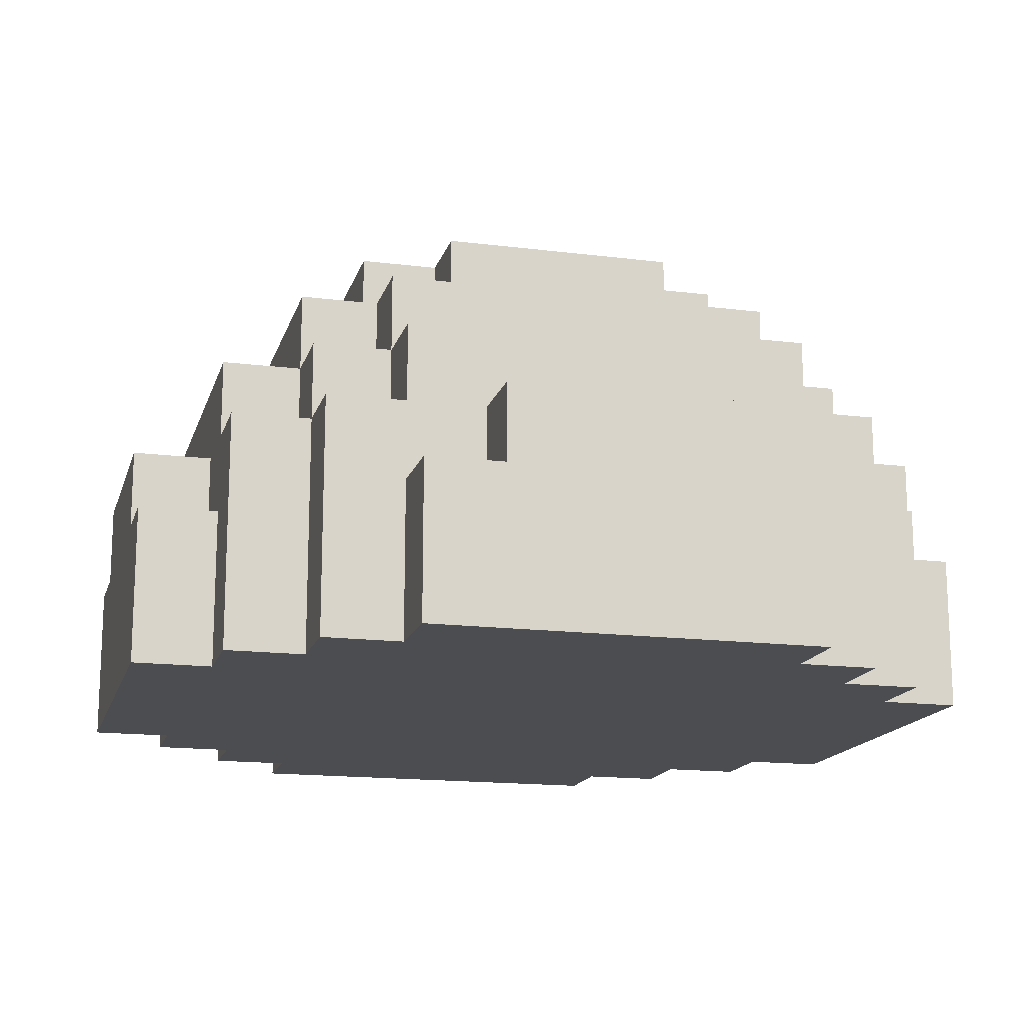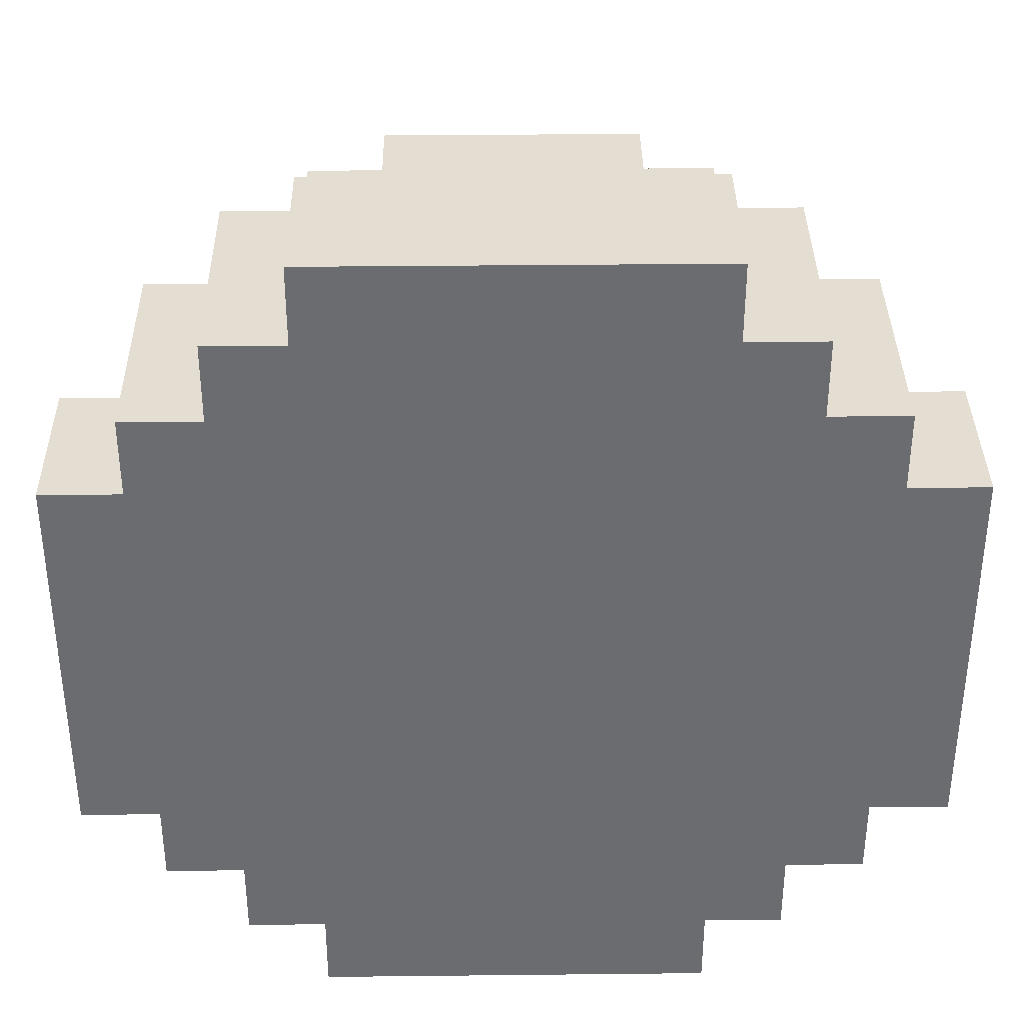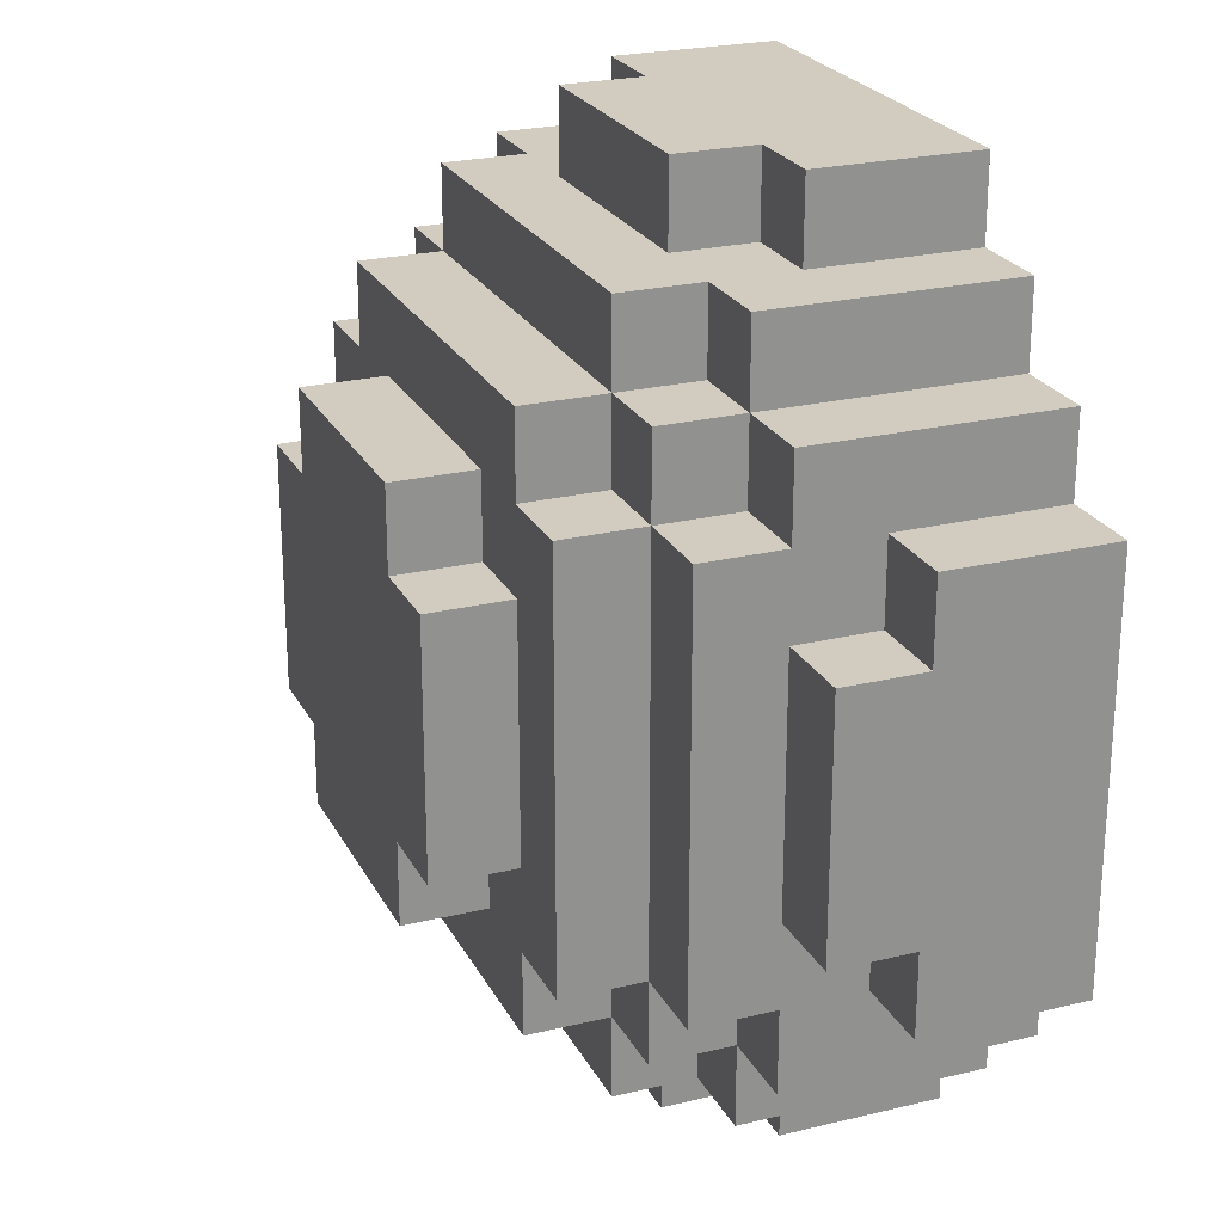
<metadata>
{"format":"obj","ext":"obj","renderer":"f3d","projection":"perspective","resolution":1024,"background":"white","views":[{"elev":-15.8,"azim":-14.7,"up":"+Y"},{"elev":36.3,"azim":-0.8,"up":"+Z"},{"elev":24.0,"azim":-111.9,"up":"+Z"}]}
</metadata>
<code>
o
v 0.7 0 -0.9
v 0.7 0 -1.4
v 0.7 0.2 -0.9
v 0.7 0.2 -1
v 0.7 0.2 -1.3
v 0.7 0.2 -1.4
v 0.7 0.3 -1
v 0.7 0.3 -1.3
v 0.8 0 -0.8
v 0.8 0 -0.9
v 0.8 0 -1.4
v 0.8 0 -1.5
v 0.8 0.2 -0.9
v 0.8 0.2 -1
v 0.8 0.2 -1.3
v 0.8 0.2 -1.4
v 0.8 0.3 -0.8
v 0.8 0.3 -0.9
v 0.8 0.3 -1
v 0.8 0.3 -1.3
v 0.8 0.3 -1.4
v 0.8 0.3 -1.5
v 0.8 0.4 -0.9
v 0.8 0.4 -1.4
v 0.9 0 -0.7
v 0.9 0 -0.8
v 0.9 0 -1.5
v 0.9 0 -1.6
v 0.9 0.3 -0.7
v 0.9 0.3 -0.8
v 0.9 0.3 -0.9
v 0.9 0.3 -1.4
v 0.9 0.3 -1.5
v 0.9 0.3 -1.6
v 0.9 0.4 -0.8
v 0.9 0.4 -0.9
v 0.9 0.4 -1.4
v 0.9 0.4 -1.5
v 0.9 0.5 -0.9
v 0.9 0.5 -1.4
v 1 0 -0.6
v 1 0 -0.7
v 1 0 -1.6
v 1 0 -1.7
v 1 0.2 -0.6
v 1 0.2 -0.7
v 1 0.2 -1.6
v 1 0.2 -1.7
v 1 0.3 -0.7
v 1 0.3 -0.8
v 1 0.3 -1.5
v 1 0.3 -1.6
v 1 0.4 -0.7
v 1 0.4 -0.8
v 1 0.4 -0.9
v 1 0.4 -1.4
v 1 0.4 -1.5
v 1 0.4 -1.6
v 1 0.5 -0.8
v 1 0.5 -0.9
v 1 0.5 -1
v 1 0.5 -1.3
v 1 0.5 -1.4
v 1 0.5 -1.5
v 1 0.6 -1
v 1 0.6 -1.3
v 1.1 0.2 -0.6
v 1.1 0.2 -0.7
v 1.1 0.2 -1.6
v 1.1 0.2 -1.7
v 1.1 0.3 -0.6
v 1.1 0.3 -0.7
v 1.1 0.3 -1.6
v 1.1 0.3 -1.7
v 1.1 0.5 -0.9
v 1.1 0.5 -1
v 1.1 0.5 -1.3
v 1.1 0.5 -1.4
v 1.1 0.6 -0.9
v 1.1 0.6 -1
v 1.1 0.6 -1.3
v 1.1 0.6 -1.4
v 1.4 0.2 -0.6
v 1.4 0.2 -0.7
v 1.4 0.2 -1.6
v 1.4 0.2 -1.7
v 1.4 0.3 -0.6
v 1.4 0.3 -0.7
v 1.4 0.3 -1.6
v 1.4 0.3 -1.7
v 1.4 0.5 -0.9
v 1.4 0.5 -1
v 1.4 0.5 -1.3
v 1.4 0.5 -1.4
v 1.4 0.6 -0.9
v 1.4 0.6 -1
v 1.4 0.6 -1.3
v 1.4 0.6 -1.4
v 1.5 0 -0.6
v 1.5 0 -0.7
v 1.5 0 -1.6
v 1.5 0 -1.7
v 1.5 0.2 -0.6
v 1.5 0.2 -0.7
v 1.5 0.2 -1.6
v 1.5 0.2 -1.7
v 1.5 0.3 -0.7
v 1.5 0.3 -0.8
v 1.5 0.3 -1.5
v 1.5 0.3 -1.6
v 1.5 0.4 -0.7
v 1.5 0.4 -0.8
v 1.5 0.4 -0.9
v 1.5 0.4 -1.4
v 1.5 0.4 -1.5
v 1.5 0.4 -1.6
v 1.5 0.5 -0.8
v 1.5 0.5 -0.9
v 1.5 0.5 -1
v 1.5 0.5 -1.3
v 1.5 0.5 -1.4
v 1.5 0.5 -1.5
v 1.5 0.6 -1
v 1.5 0.6 -1.3
v 1.6 0 -0.7
v 1.6 0 -0.8
v 1.6 0 -1.5
v 1.6 0 -1.6
v 1.6 0.3 -0.7
v 1.6 0.3 -0.8
v 1.6 0.3 -0.9
v 1.6 0.3 -1.4
v 1.6 0.3 -1.5
v 1.6 0.3 -1.6
v 1.6 0.4 -0.8
v 1.6 0.4 -0.9
v 1.6 0.4 -1.4
v 1.6 0.4 -1.5
v 1.6 0.5 -0.9
v 1.6 0.5 -1.4
v 1.7 0 -0.8
v 1.7 0 -0.9
v 1.7 0 -1.4
v 1.7 0 -1.5
v 1.7 0.2 -0.9
v 1.7 0.2 -1
v 1.7 0.2 -1.3
v 1.7 0.2 -1.4
v 1.7 0.3 -0.8
v 1.7 0.3 -0.9
v 1.7 0.3 -1
v 1.7 0.3 -1.3
v 1.7 0.3 -1.4
v 1.7 0.3 -1.5
v 1.7 0.4 -0.9
v 1.7 0.4 -1.4
v 1.8 0 -0.9
v 1.8 0 -1.4
v 1.8 0.2 -0.9
v 1.8 0.2 -1
v 1.8 0.2 -1.3
v 1.8 0.2 -1.4
v 1.8 0.3 -1
v 1.8 0.3 -1.3
v 1 0 -0.6
v 1 0.2 -0.6
v 1.1 0.2 -0.6
v 1.1 0.3 -0.6
v 1.4 0.2 -0.6
v 1.4 0.3 -0.6
v 1.5 0 -0.6
v 1.5 0.2 -0.6
v 0.9 0 -0.7
v 0.9 0.3 -0.7
v 1 0 -0.7
v 1 0.2 -0.7
v 1 0.3 -0.7
v 1 0.4 -0.7
v 1.1 0.2 -0.7
v 1.1 0.3 -0.7
v 1.4 0.2 -0.7
v 1.4 0.3 -0.7
v 1.5 0 -0.7
v 1.5 0.2 -0.7
v 1.5 0.3 -0.7
v 1.5 0.4 -0.7
v 1.6 0 -0.7
v 1.6 0.3 -0.7
v 0.8 0 -0.8
v 0.8 0.3 -0.8
v 0.9 0 -0.8
v 0.9 0.3 -0.8
v 0.9 0.4 -0.8
v 1 0.3 -0.8
v 1 0.4 -0.8
v 1 0.5 -0.8
v 1.5 0.3 -0.8
v 1.5 0.4 -0.8
v 1.5 0.5 -0.8
v 1.6 0 -0.8
v 1.6 0.3 -0.8
v 1.6 0.4 -0.8
v 1.7 0 -0.8
v 1.7 0.3 -0.8
v 0.7 0 -0.9
v 0.7 0.2 -0.9
v 0.8 0 -0.9
v 0.8 0.2 -0.9
v 0.8 0.3 -0.9
v 0.8 0.4 -0.9
v 0.9 0.3 -0.9
v 0.9 0.4 -0.9
v 0.9 0.5 -0.9
v 1 0.4 -0.9
v 1 0.5 -0.9
v 1.1 0.5 -0.9
v 1.1 0.6 -0.9
v 1.4 0.5 -0.9
v 1.4 0.6 -0.9
v 1.5 0.4 -0.9
v 1.5 0.5 -0.9
v 1.6 0.3 -0.9
v 1.6 0.4 -0.9
v 1.6 0.5 -0.9
v 1.7 0 -0.9
v 1.7 0.2 -0.9
v 1.7 0.3 -0.9
v 1.7 0.4 -0.9
v 1.8 0 -0.9
v 1.8 0.2 -0.9
v 0.7 0.2 -1
v 0.7 0.3 -1
v 0.8 0.2 -1
v 0.8 0.3 -1
v 1 0.5 -1
v 1 0.6 -1
v 1.1 0.5 -1
v 1.1 0.6 -1
v 1.4 0.5 -1
v 1.4 0.6 -1
v 1.5 0.5 -1
v 1.5 0.6 -1
v 1.7 0.2 -1
v 1.7 0.3 -1
v 1.8 0.2 -1
v 1.8 0.3 -1
v 0.7 0.2 -1.3
v 0.7 0.3 -1.3
v 0.8 0.2 -1.3
v 0.8 0.3 -1.3
v 1 0.5 -1.3
v 1 0.6 -1.3
v 1.1 0.5 -1.3
v 1.1 0.6 -1.3
v 1.4 0.5 -1.3
v 1.4 0.6 -1.3
v 1.5 0.5 -1.3
v 1.5 0.6 -1.3
v 1.7 0.2 -1.3
v 1.7 0.3 -1.3
v 1.8 0.2 -1.3
v 1.8 0.3 -1.3
v 0.7 0 -1.4
v 0.7 0.2 -1.4
v 0.8 0 -1.4
v 0.8 0.2 -1.4
v 0.8 0.3 -1.4
v 0.8 0.4 -1.4
v 0.9 0.3 -1.4
v 0.9 0.4 -1.4
v 0.9 0.5 -1.4
v 1 0.4 -1.4
v 1 0.5 -1.4
v 1.1 0.5 -1.4
v 1.1 0.6 -1.4
v 1.4 0.5 -1.4
v 1.4 0.6 -1.4
v 1.5 0.4 -1.4
v 1.5 0.5 -1.4
v 1.6 0.3 -1.4
v 1.6 0.4 -1.4
v 1.6 0.5 -1.4
v 1.7 0 -1.4
v 1.7 0.2 -1.4
v 1.7 0.3 -1.4
v 1.7 0.4 -1.4
v 1.8 0 -1.4
v 1.8 0.2 -1.4
v 0.8 0 -1.5
v 0.8 0.3 -1.5
v 0.9 0 -1.5
v 0.9 0.3 -1.5
v 0.9 0.4 -1.5
v 1 0.3 -1.5
v 1 0.4 -1.5
v 1 0.5 -1.5
v 1.5 0.3 -1.5
v 1.5 0.4 -1.5
v 1.5 0.5 -1.5
v 1.6 0 -1.5
v 1.6 0.3 -1.5
v 1.6 0.4 -1.5
v 1.7 0 -1.5
v 1.7 0.3 -1.5
v 0.9 0 -1.6
v 0.9 0.3 -1.6
v 1 0 -1.6
v 1 0.2 -1.6
v 1 0.3 -1.6
v 1 0.4 -1.6
v 1.1 0.2 -1.6
v 1.1 0.3 -1.6
v 1.4 0.2 -1.6
v 1.4 0.3 -1.6
v 1.5 0 -1.6
v 1.5 0.2 -1.6
v 1.5 0.3 -1.6
v 1.5 0.4 -1.6
v 1.6 0 -1.6
v 1.6 0.3 -1.6
v 1 0 -1.7
v 1 0.2 -1.7
v 1.1 0.2 -1.7
v 1.1 0.3 -1.7
v 1.4 0.2 -1.7
v 1.4 0.3 -1.7
v 1.5 0 -1.7
v 1.5 0.2 -1.7
v 1 0 -0.6
v 1.5 0 -0.6
v 0.9 0 -0.7
v 1 0 -0.7
v 1.5 0 -0.7
v 1.6 0 -0.7
v 0.8 0 -0.8
v 0.9 0 -0.8
v 1.6 0 -0.8
v 1.7 0 -0.8
v 0.7 0 -0.9
v 0.8 0 -0.9
v 1.7 0 -0.9
v 1.8 0 -0.9
v 0.7 0 -1.4
v 0.8 0 -1.4
v 1.7 0 -1.4
v 1.8 0 -1.4
v 0.8 0 -1.5
v 0.9 0 -1.5
v 1.6 0 -1.5
v 1.7 0 -1.5
v 0.9 0 -1.6
v 1 0 -1.6
v 1.5 0 -1.6
v 1.6 0 -1.6
v 1 0 -1.7
v 1.5 0 -1.7
v 1 0.2 -0.6
v 1.1 0.2 -0.6
v 1.4 0.2 -0.6
v 1.5 0.2 -0.6
v 1 0.2 -0.7
v 1.1 0.2 -0.7
v 1.4 0.2 -0.7
v 1.5 0.2 -0.7
v 0.7 0.2 -0.9
v 0.8 0.2 -0.9
v 1.7 0.2 -0.9
v 1.8 0.2 -0.9
v 0.7 0.2 -1
v 0.8 0.2 -1
v 1.7 0.2 -1
v 1.8 0.2 -1
v 0.7 0.2 -1.3
v 0.8 0.2 -1.3
v 1.7 0.2 -1.3
v 1.8 0.2 -1.3
v 0.7 0.2 -1.4
v 0.8 0.2 -1.4
v 1.7 0.2 -1.4
v 1.8 0.2 -1.4
v 1 0.2 -1.6
v 1.1 0.2 -1.6
v 1.4 0.2 -1.6
v 1.5 0.2 -1.6
v 1 0.2 -1.7
v 1.1 0.2 -1.7
v 1.4 0.2 -1.7
v 1.5 0.2 -1.7
v 1.1 0.3 -0.6
v 1.4 0.3 -0.6
v 0.9 0.3 -0.7
v 1 0.3 -0.7
v 1.1 0.3 -0.7
v 1.4 0.3 -0.7
v 1.5 0.3 -0.7
v 1.6 0.3 -0.7
v 0.8 0.3 -0.8
v 0.9 0.3 -0.8
v 1 0.3 -0.8
v 1.5 0.3 -0.8
v 1.6 0.3 -0.8
v 1.7 0.3 -0.8
v 0.8 0.3 -0.9
v 0.9 0.3 -0.9
v 1.6 0.3 -0.9
v 1.7 0.3 -0.9
v 0.7 0.3 -1
v 0.8 0.3 -1
v 1.7 0.3 -1
v 1.8 0.3 -1
v 0.7 0.3 -1.3
v 0.8 0.3 -1.3
v 1.7 0.3 -1.3
v 1.8 0.3 -1.3
v 0.8 0.3 -1.4
v 0.9 0.3 -1.4
v 1.6 0.3 -1.4
v 1.7 0.3 -1.4
v 0.8 0.3 -1.5
v 0.9 0.3 -1.5
v 1 0.3 -1.5
v 1.5 0.3 -1.5
v 1.6 0.3 -1.5
v 1.7 0.3 -1.5
v 0.9 0.3 -1.6
v 1 0.3 -1.6
v 1.1 0.3 -1.6
v 1.4 0.3 -1.6
v 1.5 0.3 -1.6
v 1.6 0.3 -1.6
v 1.1 0.3 -1.7
v 1.4 0.3 -1.7
v 1 0.4 -0.7
v 1.5 0.4 -0.7
v 0.9 0.4 -0.8
v 1 0.4 -0.8
v 1.5 0.4 -0.8
v 1.6 0.4 -0.8
v 0.8 0.4 -0.9
v 0.9 0.4 -0.9
v 1 0.4 -0.9
v 1.5 0.4 -0.9
v 1.6 0.4 -0.9
v 1.7 0.4 -0.9
v 0.8 0.4 -1.4
v 0.9 0.4 -1.4
v 1 0.4 -1.4
v 1.5 0.4 -1.4
v 1.6 0.4 -1.4
v 1.7 0.4 -1.4
v 0.9 0.4 -1.5
v 1 0.4 -1.5
v 1.5 0.4 -1.5
v 1.6 0.4 -1.5
v 1 0.4 -1.6
v 1.5 0.4 -1.6
v 1 0.5 -0.8
v 1.5 0.5 -0.8
v 0.9 0.5 -0.9
v 1 0.5 -0.9
v 1.1 0.5 -0.9
v 1.4 0.5 -0.9
v 1.5 0.5 -0.9
v 1.6 0.5 -0.9
v 1 0.5 -1
v 1.1 0.5 -1
v 1.4 0.5 -1
v 1.5 0.5 -1
v 1 0.5 -1.3
v 1.1 0.5 -1.3
v 1.4 0.5 -1.3
v 1.5 0.5 -1.3
v 0.9 0.5 -1.4
v 1 0.5 -1.4
v 1.1 0.5 -1.4
v 1.4 0.5 -1.4
v 1.5 0.5 -1.4
v 1.6 0.5 -1.4
v 1 0.5 -1.5
v 1.5 0.5 -1.5
v 1.1 0.6 -0.9
v 1.4 0.6 -0.9
v 1 0.6 -1
v 1.1 0.6 -1
v 1.4 0.6 -1
v 1.5 0.6 -1
v 1 0.6 -1.3
v 1.1 0.6 -1.3
v 1.4 0.6 -1.3
v 1.5 0.6 -1.3
v 1.1 0.6 -1.4
v 1.4 0.6 -1.4
f 3 2 1
f 4 2 3
f 5 2 4
f 6 2 5
f 7 5 4
f 8 5 7
f 13 10 9
f 16 12 11
f 17 14 13
f 17 13 9
f 18 14 17
f 19 14 18
f 20 16 15
f 21 12 16
f 21 16 20
f 22 12 21
f 23 19 18
f 23 20 19
f 23 21 20
f 24 21 23
f 29 26 25
f 30 26 29
f 33 28 27
f 34 28 33
f 35 31 30
f 36 31 35
f 37 33 32
f 38 33 37
f 39 37 36
f 40 37 39
f 45 42 41
f 46 42 45
f 47 44 43
f 48 44 47
f 53 50 49
f 54 50 53
f 57 52 51
f 58 52 57
f 59 55 54
f 60 55 59
f 63 57 56
f 64 57 63
f 65 62 61
f 66 62 65
f 71 68 67
f 72 68 71
f 73 70 69
f 74 70 73
f 79 76 75
f 80 76 79
f 81 78 77
f 82 78 81
f 83 84 87
f 87 84 88
f 85 86 89
f 89 86 90
f 91 92 95
f 95 92 96
f 93 94 97
f 97 94 98
f 99 100 103
f 103 100 104
f 101 102 105
f 105 102 106
f 107 108 111
f 111 108 112
f 109 110 115
f 115 110 116
f 112 113 117
f 117 113 118
f 114 115 121
f 121 115 122
f 119 120 123
f 123 120 124
f 125 126 129
f 129 126 130
f 127 128 133
f 133 128 134
f 130 131 135
f 135 131 136
f 132 133 137
f 137 133 138
f 136 137 139
f 139 137 140
f 141 142 145
f 143 144 148
f 145 146 149
f 141 145 149
f 149 146 150
f 150 146 151
f 147 148 152
f 148 144 153
f 152 148 153
f 153 144 154
f 150 151 155
f 151 152 155
f 152 153 155
f 155 153 156
f 157 158 159
f 159 158 160
f 160 158 161
f 161 158 162
f 160 161 163
f 163 161 164
f 167 166 165
f 169 167 165
f 169 168 167
f 170 168 169
f 171 169 165
f 172 169 171
f 175 174 173
f 176 174 175
f 177 174 176
f 179 178 177
f 179 177 176
f 180 178 179
f 182 178 180
f 184 182 181
f 185 178 182
f 185 182 184
f 186 178 185
f 187 184 183
f 187 185 184
f 188 185 187
f 191 190 189
f 192 190 191
f 194 193 192
f 195 193 194
f 198 196 195
f 199 196 198
f 201 198 197
f 202 198 201
f 203 201 200
f 204 201 203
f 207 206 205
f 208 206 207
f 211 210 209
f 212 210 211
f 214 213 212
f 215 213 214
f 218 217 216
f 219 217 218
f 223 221 220
f 224 221 223
f 227 223 222
f 228 223 227
f 229 226 225
f 230 226 229
f 233 232 231
f 234 232 233
f 237 236 235
f 238 236 237
f 241 240 239
f 242 240 241
f 245 244 243
f 246 244 245
f 247 248 249
f 249 248 250
f 251 252 253
f 253 252 254
f 255 256 257
f 257 256 258
f 259 260 261
f 261 260 262
f 263 264 265
f 265 264 266
f 267 268 269
f 269 268 270
f 270 271 272
f 272 271 273
f 274 275 276
f 276 275 277
f 278 279 281
f 281 279 282
f 280 281 285
f 285 281 286
f 283 284 287
f 287 284 288
f 289 290 291
f 291 290 292
f 292 293 294
f 294 293 295
f 295 296 298
f 298 296 299
f 297 298 301
f 301 298 302
f 300 301 303
f 303 301 304
f 305 306 307
f 307 306 308
f 308 306 309
f 309 310 311
f 308 309 311
f 311 310 312
f 312 310 314
f 313 314 316
f 314 310 317
f 316 314 317
f 317 310 318
f 315 316 319
f 316 317 319
f 319 317 320
f 321 322 323
f 321 323 325
f 323 324 325
f 325 324 326
f 321 325 327
f 327 325 328
f 332 330 329
f 333 330 332
f 336 332 331
f 336 334 333
f 336 333 332
f 337 334 336
f 340 336 335
f 340 338 337
f 340 337 336
f 341 338 340
f 343 340 339
f 343 342 341
f 343 341 340
f 344 342 343
f 345 342 344
f 346 342 345
f 347 345 344
f 348 345 347
f 349 345 348
f 350 345 349
f 351 349 348
f 352 349 351
f 353 349 352
f 354 349 353
f 355 353 352
f 356 353 355
f 357 358 361
f 361 358 362
f 359 360 363
f 363 360 364
f 365 366 369
f 369 366 370
f 367 368 371
f 371 368 372
f 373 374 377
f 377 374 378
f 375 376 379
f 379 376 380
f 381 382 385
f 385 382 386
f 383 384 387
f 387 384 388
f 389 390 393
f 393 390 394
f 391 392 398
f 398 392 399
f 395 396 400
f 400 396 401
f 397 398 403
f 403 398 404
f 401 402 405
f 405 402 406
f 407 408 411
f 411 408 412
f 409 410 413
f 413 410 414
f 415 416 419
f 419 416 420
f 417 418 423
f 423 418 424
f 420 421 425
f 425 421 426
f 422 423 429
f 429 423 430
f 427 428 431
f 431 428 432
f 433 434 436
f 436 434 437
f 435 436 440
f 440 436 441
f 437 438 442
f 442 438 443
f 439 440 445
f 445 440 446
f 443 444 449
f 449 444 450
f 446 447 451
f 451 447 452
f 448 449 453
f 453 449 454
f 452 453 455
f 455 453 456
f 457 458 460
f 460 458 461
f 461 458 462
f 462 458 463
f 459 460 465
f 460 461 465
f 465 461 466
f 463 464 467
f 462 463 467
f 467 464 468
f 459 465 469
f 468 464 472
f 469 470 473
f 459 469 473
f 473 470 474
f 474 470 475
f 471 472 476
f 472 464 477
f 476 472 477
f 477 464 478
f 474 475 479
f 475 476 479
f 476 477 479
f 479 477 480
f 481 482 484
f 484 482 485
f 483 484 487
f 485 486 487
f 484 485 487
f 487 486 488
f 488 486 489
f 489 486 490
f 488 489 491
f 491 489 492

</code>
